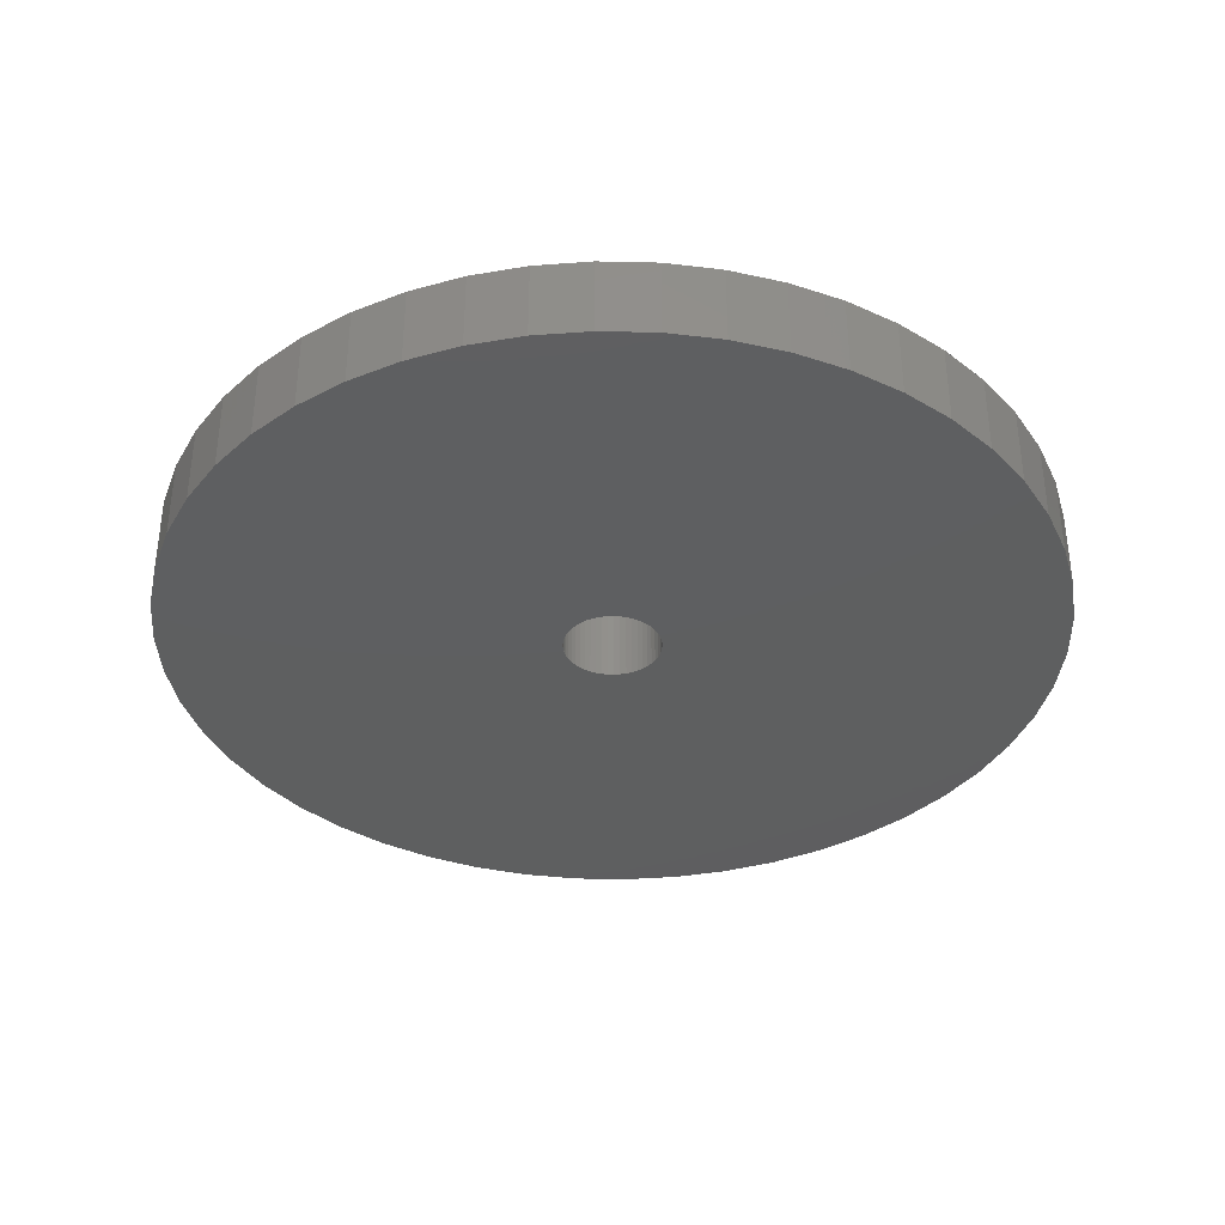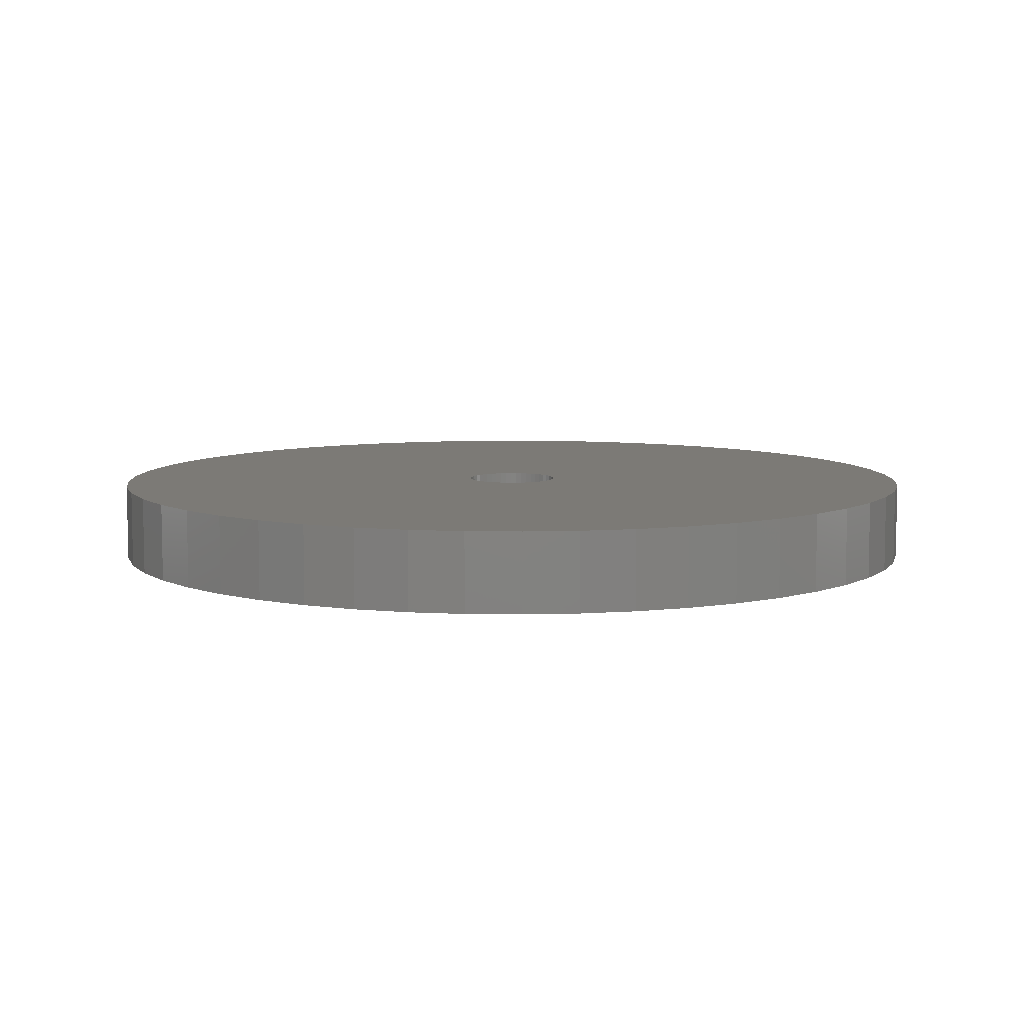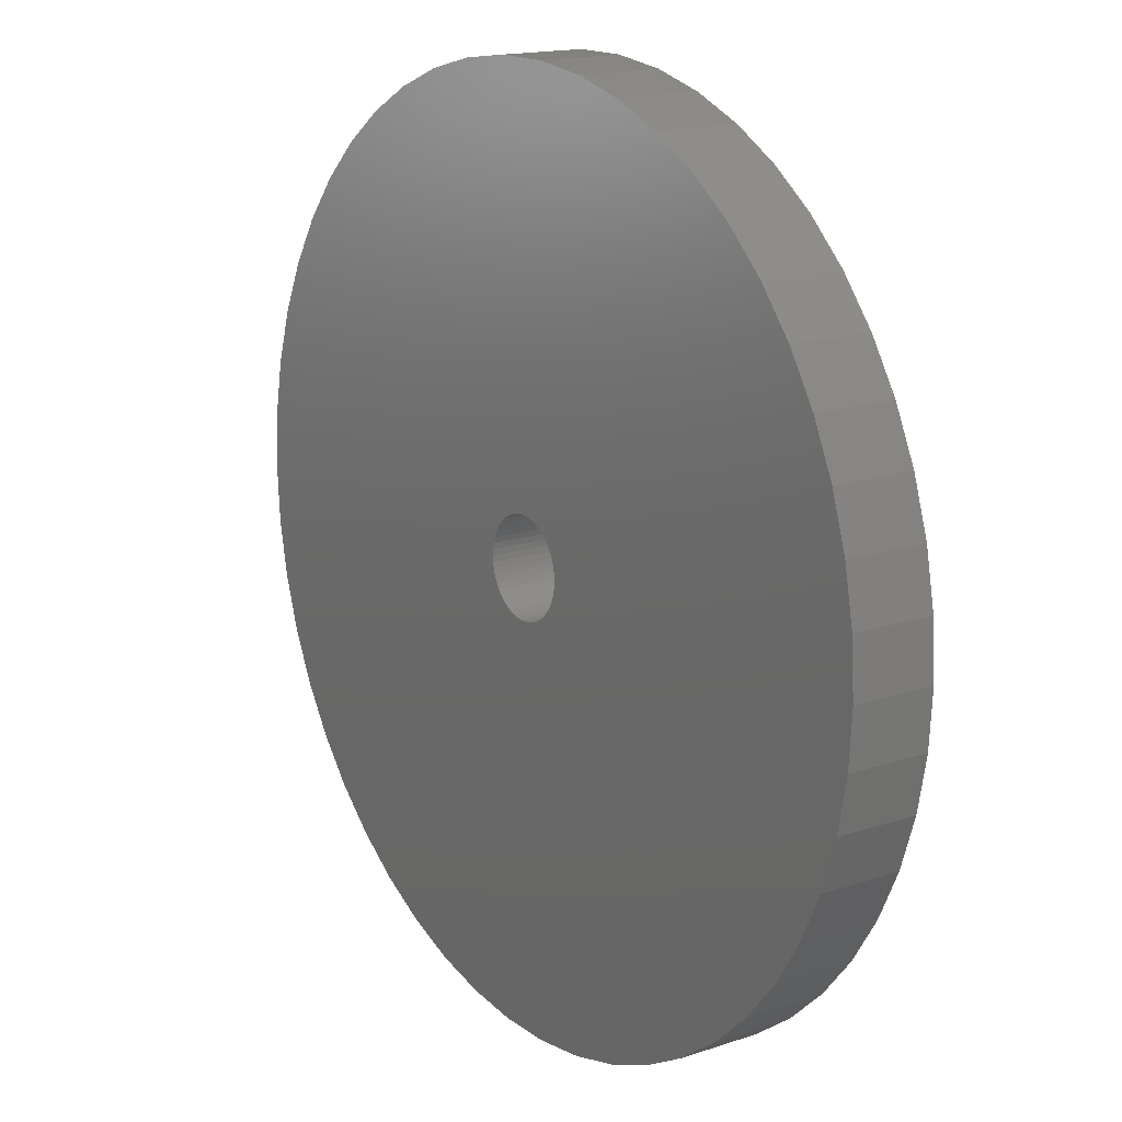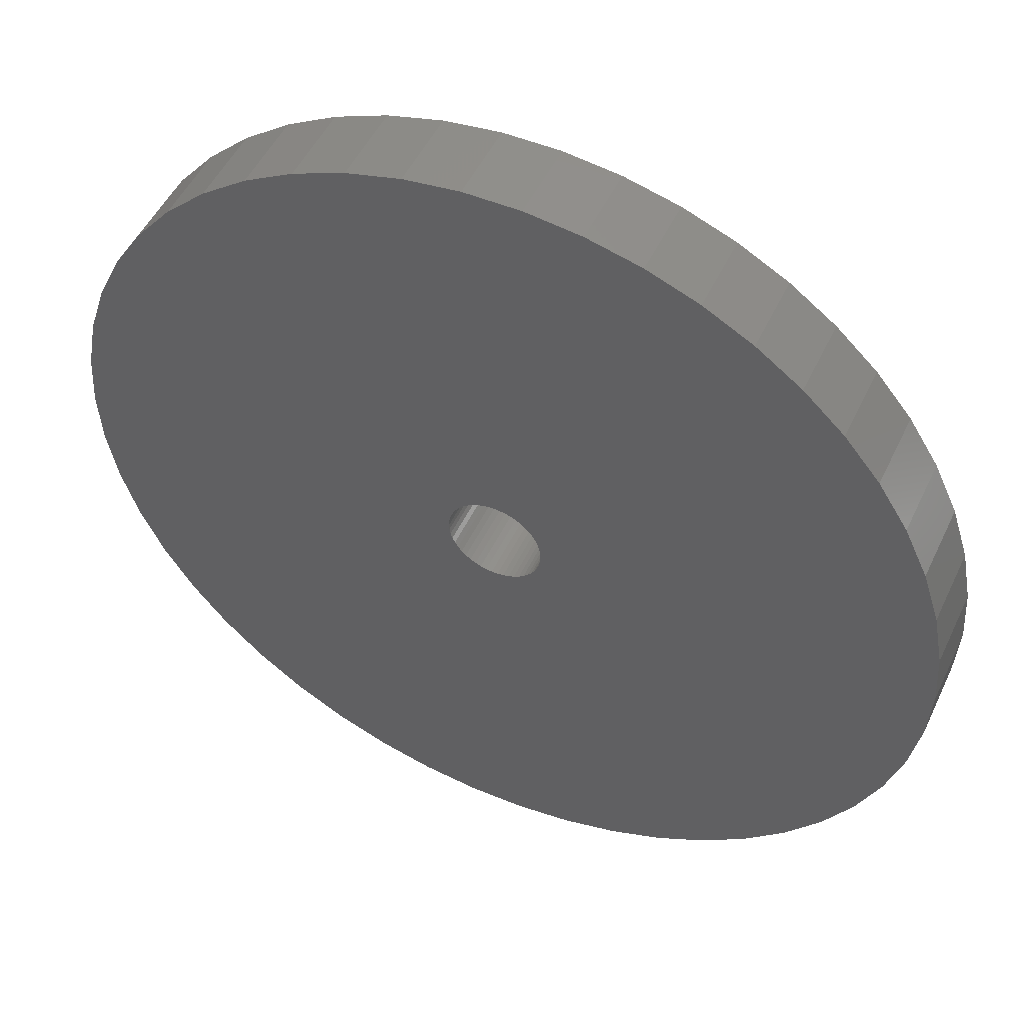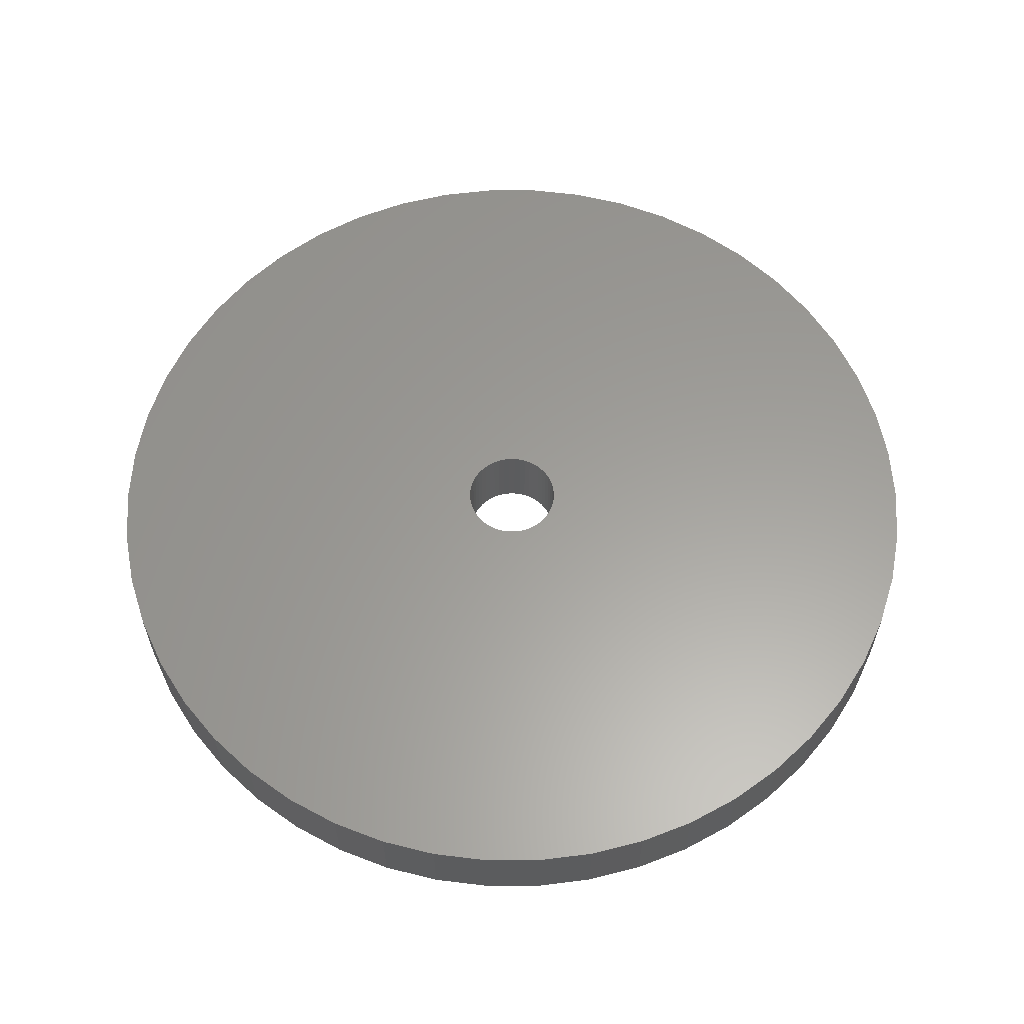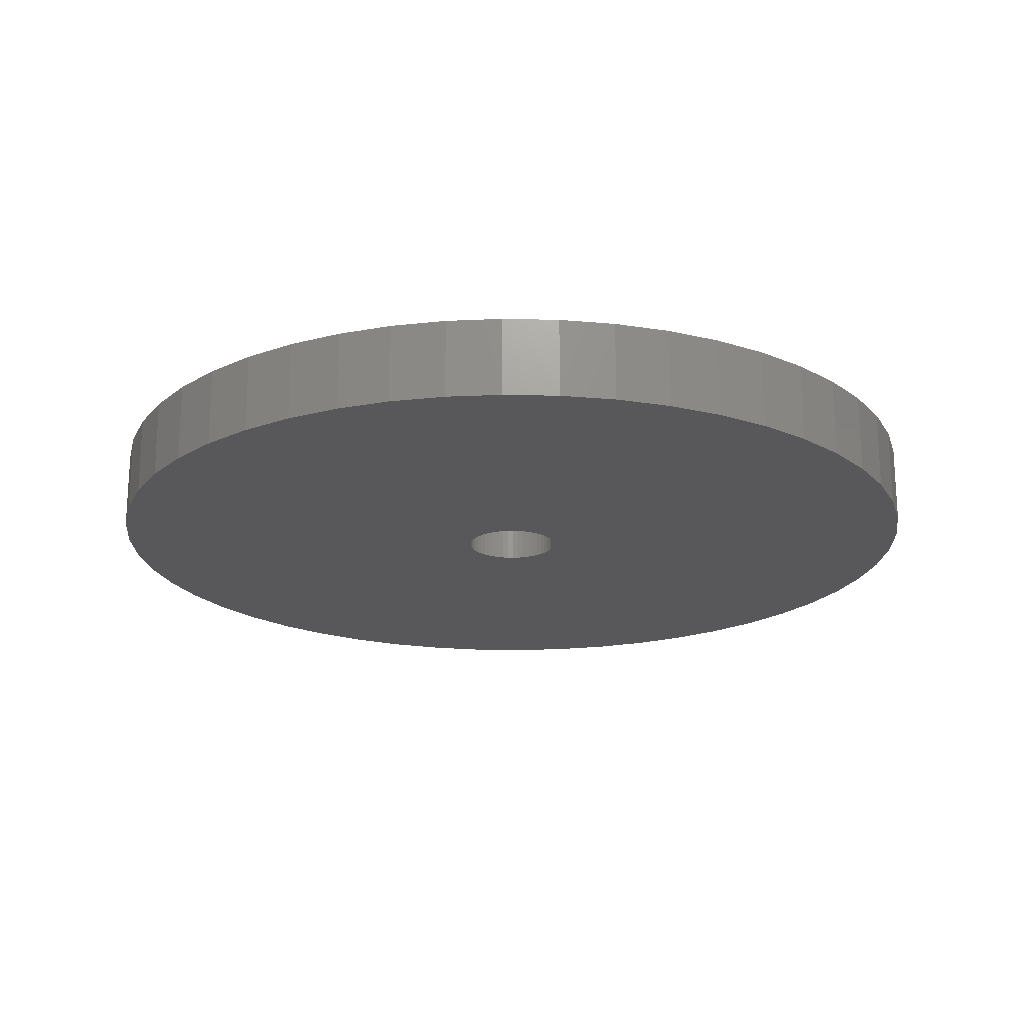
<metadata>
{"format":"stl","ext":"stl","renderer":"f3d","projection":"perspective","resolution":1024,"background":"white","views":[{"elev":-36.7,"azim":-59.3,"up":"+Z"},{"elev":7.6,"azim":-163.3,"up":"+Z"},{"elev":16.2,"azim":-124.6,"up":"+Y"},{"elev":50.1,"azim":-155.3,"up":"+Y"},{"elev":60.6,"azim":-144.1,"up":"+Z"},{"elev":-19.9,"azim":156.0,"up":"+Z"}]}
</metadata>
<code>
# stl→obj: 200 verts, 400 faces
v 16.5 0 1.5
v 16.37 2.068 -1.5
v 16.37 2.068 1.5
v 16.5 0 -1.5
v -16.5 0 -1.5
v -16.37 2.068 1.5
v -16.37 2.068 -1.5
v -16.5 0 1.5
v 1.036 16.47 -1.5
v -1.036 16.47 1.5
v 1.036 16.47 1.5
v -1.036 16.47 -1.5
v -1.036 -16.47 -1.5
v 1.036 -16.47 1.5
v -1.036 -16.47 1.5
v 1.036 -16.47 -1.5
v 10.52 -12.71 -1.5
v 12.03 -11.29 1.5
v 10.52 -12.71 1.5
v 12.03 -11.29 -1.5
v 12.03 11.29 -1.5
v 10.52 12.71 1.5
v 12.03 11.29 1.5
v 10.52 12.71 -1.5
v -10.52 12.71 -1.5
v -12.03 11.29 1.5
v -10.52 12.71 1.5
v -12.03 11.29 -1.5
v -5.099 15.69 -1.5
v -7.025 14.93 1.5
v -5.099 15.69 1.5
v -7.025 14.93 -1.5
v 15.34 6.074 1.5
v 14.46 7.949 -1.5
v 14.46 7.949 1.5
v 15.34 6.074 -1.5
v 15.98 4.103 -1.5
v 15.98 4.103 1.5
v 7.025 14.93 -1.5
v 5.099 15.69 1.5
v 7.025 14.93 1.5
v 5.099 15.69 -1.5
v 8.841 13.93 -1.5
v 8.841 13.93 1.5
v -15.34 6.074 -1.5
v -14.46 7.949 1.5
v -14.46 7.949 -1.5
v -15.34 6.074 1.5
v -15.98 4.103 -1.5
v -15.98 4.103 1.5
v -8.841 13.93 1.5
v -8.841 13.93 -1.5
v -3.092 16.21 -1.5
v -3.092 16.21 1.5
v 5.099 -15.69 -1.5
v 7.025 -14.93 1.5
v 5.099 -15.69 1.5
v 7.025 -14.93 -1.5
v 13.35 9.698 1.5
v 13.35 9.698 -1.5
v 3.092 16.21 1.5
v 3.092 16.21 -1.5
v -13.35 9.698 1.5
v -13.35 9.698 -1.5
v 1.8 0 1.5
v 1.786 0.2256 1.5
v 16.37 -2.068 1.5
v 1.743 0.4476 1.5
v 1.786 -0.2256 1.5
v 1.674 0.6626 1.5
v 15.98 -4.103 1.5
v 1.577 0.8672 1.5
v 1.743 -0.4476 1.5
v 1.456 1.058 1.5
v 15.34 -6.074 1.5
v 1.312 1.232 1.5
v 1.674 -0.6626 1.5
v 1.147 1.387 1.5
v 14.46 -7.949 1.5
v 0.9645 1.52 1.5
v 1.577 -0.8672 1.5
v 0.7664 1.629 1.5
v 13.35 -9.698 1.5
v 0.5562 1.712 1.5
v 1.456 -1.058 1.5
v 0.3373 1.768 1.5
v 0.113 1.796 1.5
v -0.113 1.796 1.5
v -0.3373 1.768 1.5
v -0.5562 1.712 1.5
v -0.7664 1.629 1.5
v -0.9645 1.52 1.5
v -1.147 1.387 1.5
v -1.312 1.232 1.5
v -1.456 1.058 1.5
v 1.312 -1.232 1.5
v 1.147 -1.387 1.5
v 8.841 -13.93 1.5
v 0.9645 -1.52 1.5
v 0.7664 -1.629 1.5
v 0.5562 -1.712 1.5
v 3.092 -16.21 1.5
v 0.3373 -1.768 1.5
v 0.113 -1.796 1.5
v -0.113 -1.796 1.5
v -0.3373 -1.768 1.5
v -3.092 -16.21 1.5
v -0.5562 -1.712 1.5
v -5.099 -15.69 1.5
v -0.7664 -1.629 1.5
v -7.025 -14.93 1.5
v -0.9645 -1.52 1.5
v -8.841 -13.93 1.5
v -1.147 -1.387 1.5
v -10.52 -12.71 1.5
v -1.312 -1.232 1.5
v -12.03 -11.29 1.5
v -1.456 -1.058 1.5
v -13.35 -9.698 1.5
v -1.577 -0.8672 1.5
v -14.46 -7.949 1.5
v -1.674 -0.6626 1.5
v -15.34 -6.074 1.5
v -1.743 -0.4476 1.5
v -15.98 -4.103 1.5
v -1.786 -0.2256 1.5
v -16.37 -2.068 1.5
v -1.8 0 1.5
v -1.577 0.8672 1.5
v -1.674 0.6626 1.5
v -1.743 0.4476 1.5
v -1.786 0.2256 1.5
v 16.37 -2.068 -1.5
v 15.98 -4.103 -1.5
v -12.03 -11.29 -1.5
v -10.52 -12.71 -1.5
v -14.46 -7.949 -1.5
v -15.34 -6.074 -1.5
v -13.35 -9.698 -1.5
v 1.8 0 -1.5
v 1.786 -0.2256 -1.5
v 1.743 -0.4476 -1.5
v 15.34 -6.074 -1.5
v 1.786 0.2256 -1.5
v 1.674 -0.6626 -1.5
v 14.46 -7.949 -1.5
v 1.577 -0.8672 -1.5
v 13.35 -9.698 -1.5
v 1.743 0.4476 -1.5
v 1.456 -1.058 -1.5
v 1.312 -1.232 -1.5
v 1.674 0.6626 -1.5
v 1.147 -1.387 -1.5
v 8.841 -13.93 -1.5
v 0.9645 -1.52 -1.5
v 1.577 0.8672 -1.5
v 0.7664 -1.629 -1.5
v 0.5562 -1.712 -1.5
v 3.092 -16.21 -1.5
v 1.456 1.058 -1.5
v 0.3373 -1.768 -1.5
v 0.113 -1.796 -1.5
v -0.113 -1.796 -1.5
v -0.3373 -1.768 -1.5
v -3.092 -16.21 -1.5
v -0.5562 -1.712 -1.5
v -5.099 -15.69 -1.5
v -0.7664 -1.629 -1.5
v -7.025 -14.93 -1.5
v -0.9645 -1.52 -1.5
v -8.841 -13.93 -1.5
v -1.147 -1.387 -1.5
v -1.312 -1.232 -1.5
v -1.456 -1.058 -1.5
v 1.312 1.232 -1.5
v 1.147 1.387 -1.5
v 0.9645 1.52 -1.5
v 0.7664 1.629 -1.5
v 0.5562 1.712 -1.5
v 0.3373 1.768 -1.5
v 0.113 1.796 -1.5
v -0.113 1.796 -1.5
v -0.3373 1.768 -1.5
v -0.5562 1.712 -1.5
v -0.7664 1.629 -1.5
v -0.9645 1.52 -1.5
v -1.147 1.387 -1.5
v -1.312 1.232 -1.5
v -1.456 1.058 -1.5
v -1.577 0.8672 -1.5
v -1.674 0.6626 -1.5
v -1.743 0.4476 -1.5
v -1.786 0.2256 -1.5
v -1.8 0 -1.5
v -1.577 -0.8672 -1.5
v -1.674 -0.6626 -1.5
v -1.743 -0.4476 -1.5
v -15.98 -4.103 -1.5
v -1.786 -0.2256 -1.5
v -16.37 -2.068 -1.5
f 1 2 3
f 2 1 4
f 5 6 7
f 6 5 8
f 9 10 11
f 10 9 12
f 13 14 15
f 14 13 16
f 17 18 19
f 18 17 20
f 21 22 23
f 22 21 24
f 25 26 27
f 26 25 28
f 29 30 31
f 30 29 32
f 33 34 35
f 34 33 36
f 3 37 38
f 37 3 2
f 39 40 41
f 40 39 42
f 43 41 44
f 41 43 39
f 45 46 47
f 46 45 48
f 49 48 45
f 48 49 50
f 32 51 30
f 51 32 52
f 53 31 54
f 31 53 29
f 55 56 57
f 56 55 58
f 38 36 33
f 36 38 37
f 59 21 23
f 21 59 60
f 35 60 59
f 60 35 34
f 42 61 40
f 61 42 62
f 62 11 61
f 11 62 9
f 24 44 22
f 44 24 43
f 47 63 64
f 63 47 46
f 64 26 28
f 26 64 63
f 7 50 49
f 50 7 6
f 65 1 3
f 66 3 38
f 1 65 67
f 68 38 33
f 69 67 65
f 70 33 35
f 67 69 71
f 72 35 59
f 73 71 69
f 74 59 23
f 71 73 75
f 76 23 22
f 77 75 73
f 78 22 44
f 75 77 79
f 80 44 41
f 81 79 77
f 82 41 40
f 79 81 83
f 84 40 61
f 85 83 81
f 83 85 18
f 3 66 65
f 38 68 66
f 33 70 68
f 35 72 70
f 59 74 72
f 23 76 74
f 22 78 76
f 86 61 11
f 44 80 78
f 41 82 80
f 40 84 82
f 61 86 84
f 11 87 86
f 11 88 87
f 10 88 11
f 88 10 89
f 54 89 10
f 89 54 90
f 31 90 54
f 90 31 91
f 30 91 31
f 91 30 92
f 51 92 30
f 92 51 93
f 27 93 51
f 93 27 94
f 26 94 27
f 94 26 95
f 96 18 85
f 18 96 19
f 97 19 96
f 19 97 98
f 99 98 97
f 98 99 56
f 100 56 99
f 56 100 57
f 101 57 100
f 57 101 102
f 103 102 101
f 102 103 14
f 104 14 103
f 105 14 104
f 15 105 106
f 107 106 108
f 109 108 110
f 111 110 112
f 105 15 14
f 113 112 114
f 115 114 116
f 117 116 118
f 119 118 120
f 121 120 122
f 123 122 124
f 125 124 126
f 127 126 128
f 63 95 26
f 106 107 15
f 95 63 129
f 108 109 107
f 46 129 63
f 110 111 109
f 129 46 130
f 112 113 111
f 48 130 46
f 114 115 113
f 130 48 131
f 116 117 115
f 50 131 48
f 118 119 117
f 131 50 132
f 120 121 119
f 6 132 50
f 122 123 121
f 132 6 128
f 124 125 123
f 8 128 6
f 126 127 125
f 128 8 127
f 52 27 51
f 27 52 25
f 12 54 10
f 54 12 53
f 71 133 67
f 133 71 134
f 135 115 117
f 115 135 136
f 137 123 138
f 123 137 121
f 139 121 137
f 121 139 119
f 140 4 133
f 141 133 134
f 4 140 2
f 142 134 143
f 144 2 140
f 145 143 146
f 2 144 37
f 147 146 148
f 149 37 144
f 150 148 20
f 37 149 36
f 151 20 17
f 152 36 149
f 153 17 154
f 36 152 34
f 155 154 58
f 156 34 152
f 157 58 55
f 34 156 60
f 158 55 159
f 160 60 156
f 60 160 21
f 133 141 140
f 134 142 141
f 143 145 142
f 146 147 145
f 148 150 147
f 20 151 150
f 17 153 151
f 161 159 16
f 154 155 153
f 58 157 155
f 55 158 157
f 159 161 158
f 16 162 161
f 16 163 162
f 13 163 16
f 163 13 164
f 165 164 13
f 164 165 166
f 167 166 165
f 166 167 168
f 169 168 167
f 168 169 170
f 171 170 169
f 170 171 172
f 136 172 171
f 172 136 173
f 135 173 136
f 173 135 174
f 175 21 160
f 21 175 24
f 176 24 175
f 24 176 43
f 177 43 176
f 43 177 39
f 178 39 177
f 39 178 42
f 179 42 178
f 42 179 62
f 180 62 179
f 62 180 9
f 181 9 180
f 182 9 181
f 12 182 183
f 53 183 184
f 29 184 185
f 32 185 186
f 182 12 9
f 52 186 187
f 25 187 188
f 28 188 189
f 64 189 190
f 47 190 191
f 45 191 192
f 49 192 193
f 7 193 194
f 139 174 135
f 183 53 12
f 174 139 195
f 184 29 53
f 137 195 139
f 185 32 29
f 195 137 196
f 186 52 32
f 138 196 137
f 187 25 52
f 196 138 197
f 188 28 25
f 198 197 138
f 189 64 28
f 197 198 199
f 190 47 64
f 200 199 198
f 191 45 47
f 199 200 194
f 192 49 45
f 5 194 200
f 193 7 49
f 194 5 7
f 58 98 56
f 98 58 154
f 79 143 75
f 143 79 146
f 67 4 1
f 4 67 133
f 135 119 139
f 119 135 117
f 138 125 198
f 125 138 123
f 154 19 98
f 19 154 17
f 159 57 102
f 57 159 55
f 16 102 14
f 102 16 159
f 83 146 79
f 146 83 148
f 18 148 83
f 148 18 20
f 75 134 71
f 134 75 143
f 165 15 107
f 15 165 13
f 167 107 109
f 107 167 165
f 198 127 200
f 127 198 125
f 200 8 5
f 8 200 127
f 171 111 113
f 111 171 169
f 169 109 111
f 109 169 167
f 136 113 115
f 113 136 171
f 140 66 144
f 66 140 65
f 128 193 132
f 193 128 194
f 182 87 88
f 87 182 181
f 162 105 104
f 105 162 163
f 176 76 78
f 76 176 175
f 188 93 94
f 93 188 187
f 185 90 91
f 90 185 184
f 150 81 147
f 81 150 85
f 152 72 156
f 72 152 70
f 144 68 149
f 68 144 66
f 179 82 84
f 82 179 178
f 180 84 86
f 84 180 179
f 177 78 80
f 78 177 176
f 130 190 129
f 190 130 191
f 131 191 130
f 191 131 192
f 184 89 90
f 89 184 183
f 161 104 103
f 104 161 162
f 157 101 100
f 101 157 158
f 149 70 152
f 70 149 68
f 160 76 175
f 76 160 74
f 156 74 160
f 74 156 72
f 181 86 87
f 86 181 180
f 178 80 82
f 80 178 177
f 129 189 95
f 189 129 190
f 95 188 94
f 188 95 189
f 132 192 131
f 192 132 193
f 186 91 92
f 91 186 185
f 187 92 93
f 92 187 186
f 183 88 89
f 88 183 182
f 151 97 96
f 97 151 153
f 142 69 141
f 69 142 73
f 120 196 122
f 196 120 195
f 147 77 145
f 77 147 81
f 151 85 150
f 85 151 96
f 141 65 140
f 65 141 69
f 164 108 106
f 108 164 166
f 116 174 118
f 174 116 173
f 122 197 124
f 197 122 196
f 158 103 101
f 103 158 161
f 153 99 97
f 99 153 155
f 155 100 99
f 100 155 157
f 145 73 142
f 73 145 77
f 163 106 105
f 106 163 164
f 166 110 108
f 110 166 168
f 170 114 112
f 114 170 172
f 172 116 114
f 116 172 173
f 124 199 126
f 199 124 197
f 126 194 128
f 194 126 199
f 168 112 110
f 112 168 170
f 118 195 120
f 195 118 174

</code>
